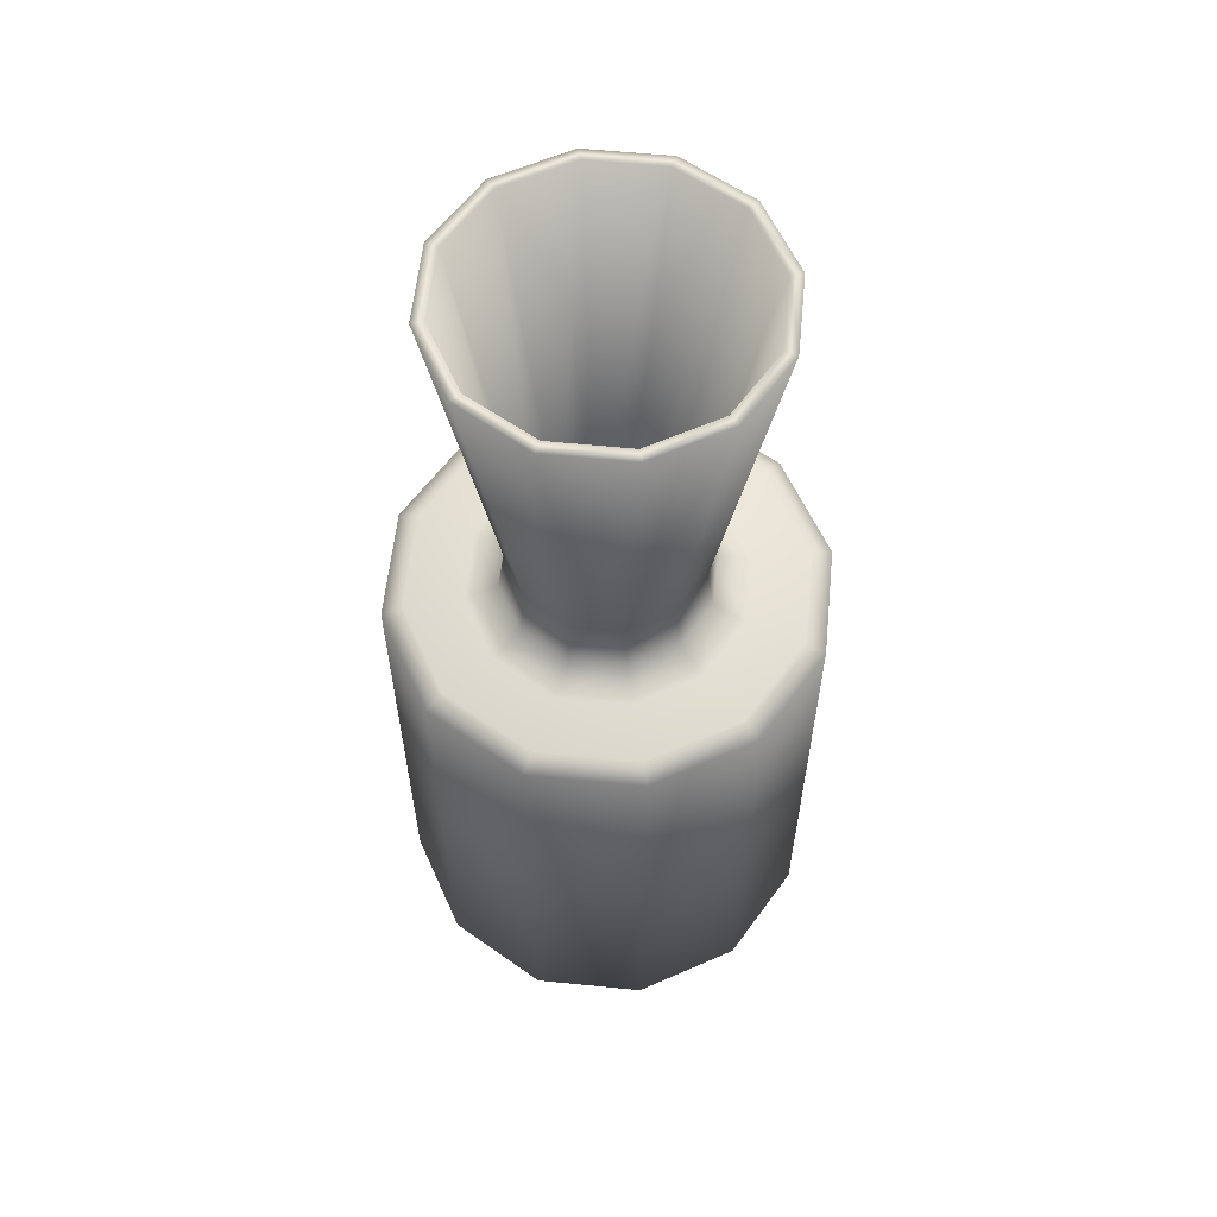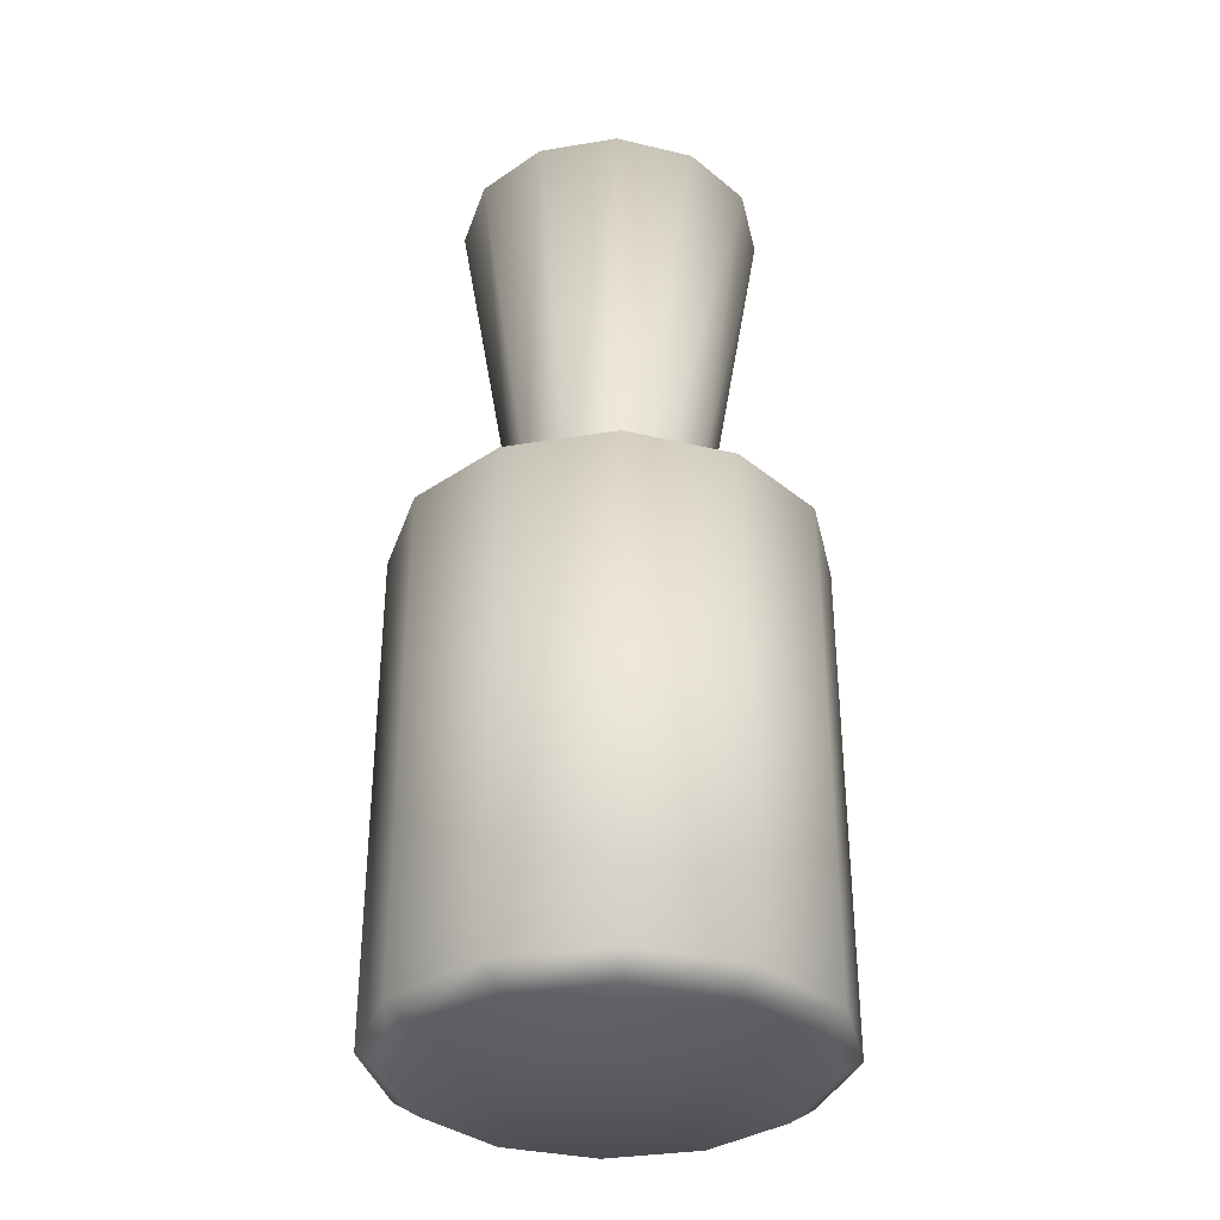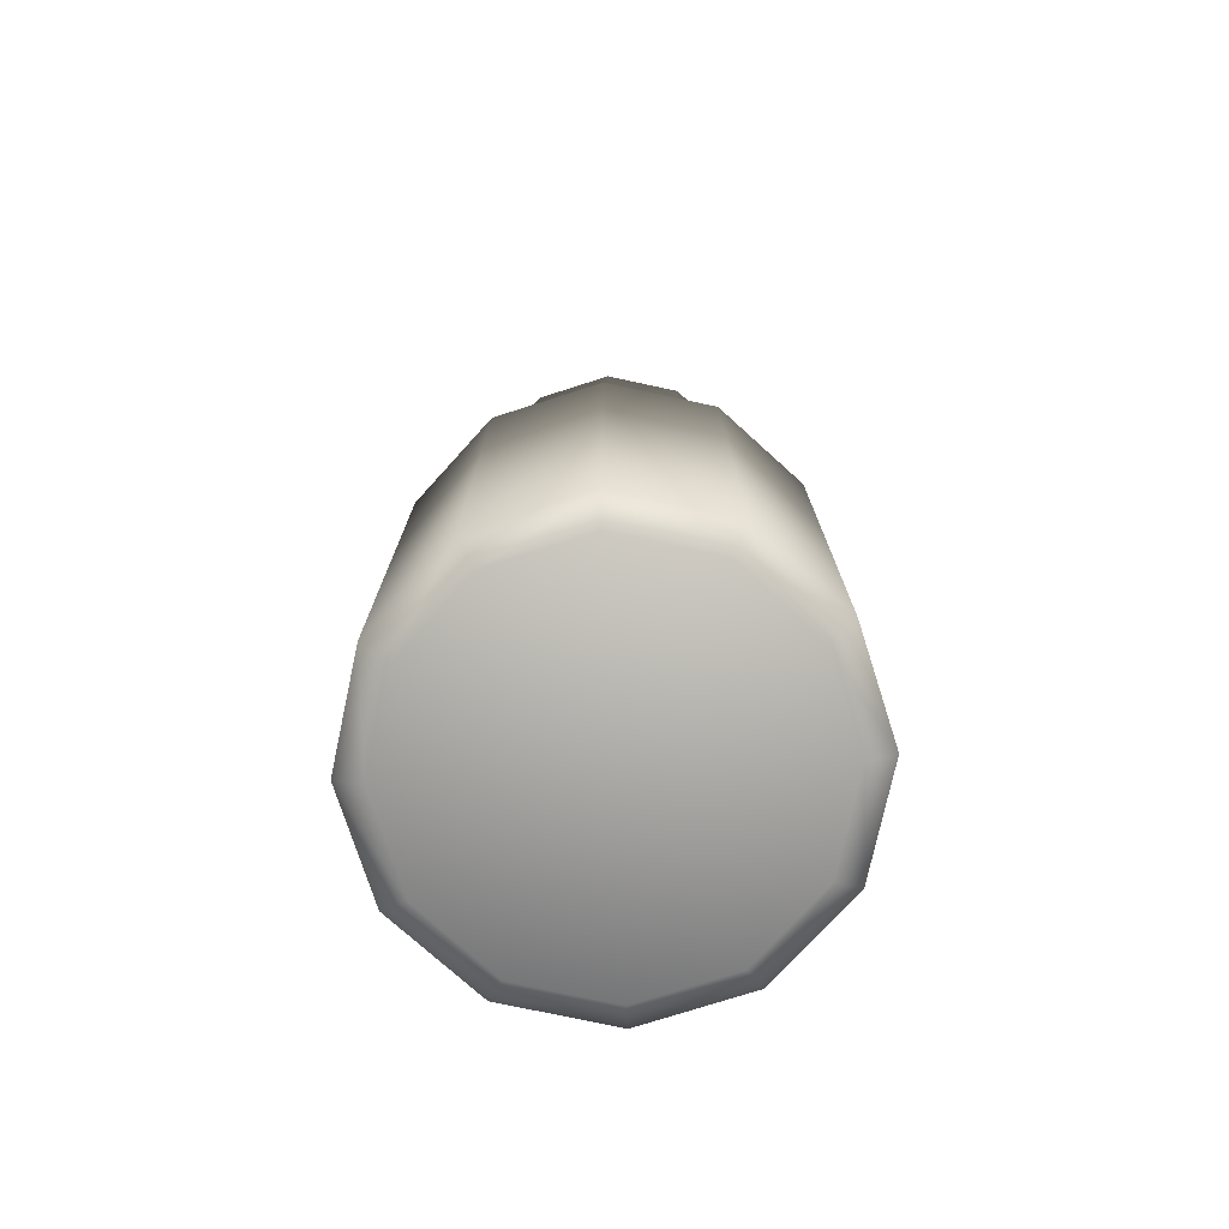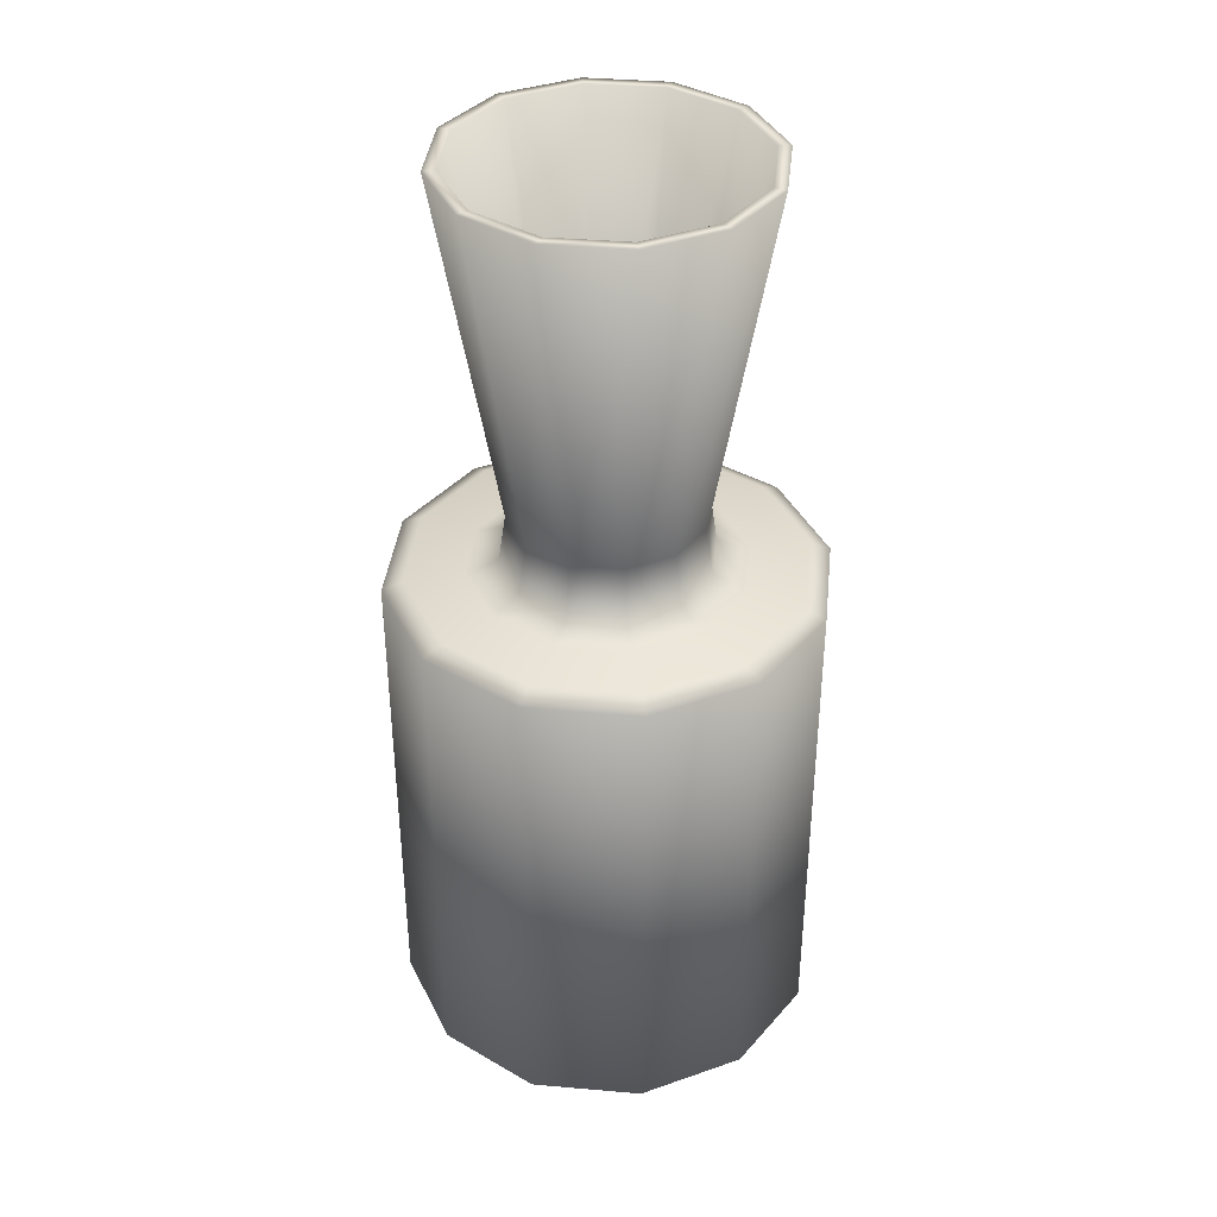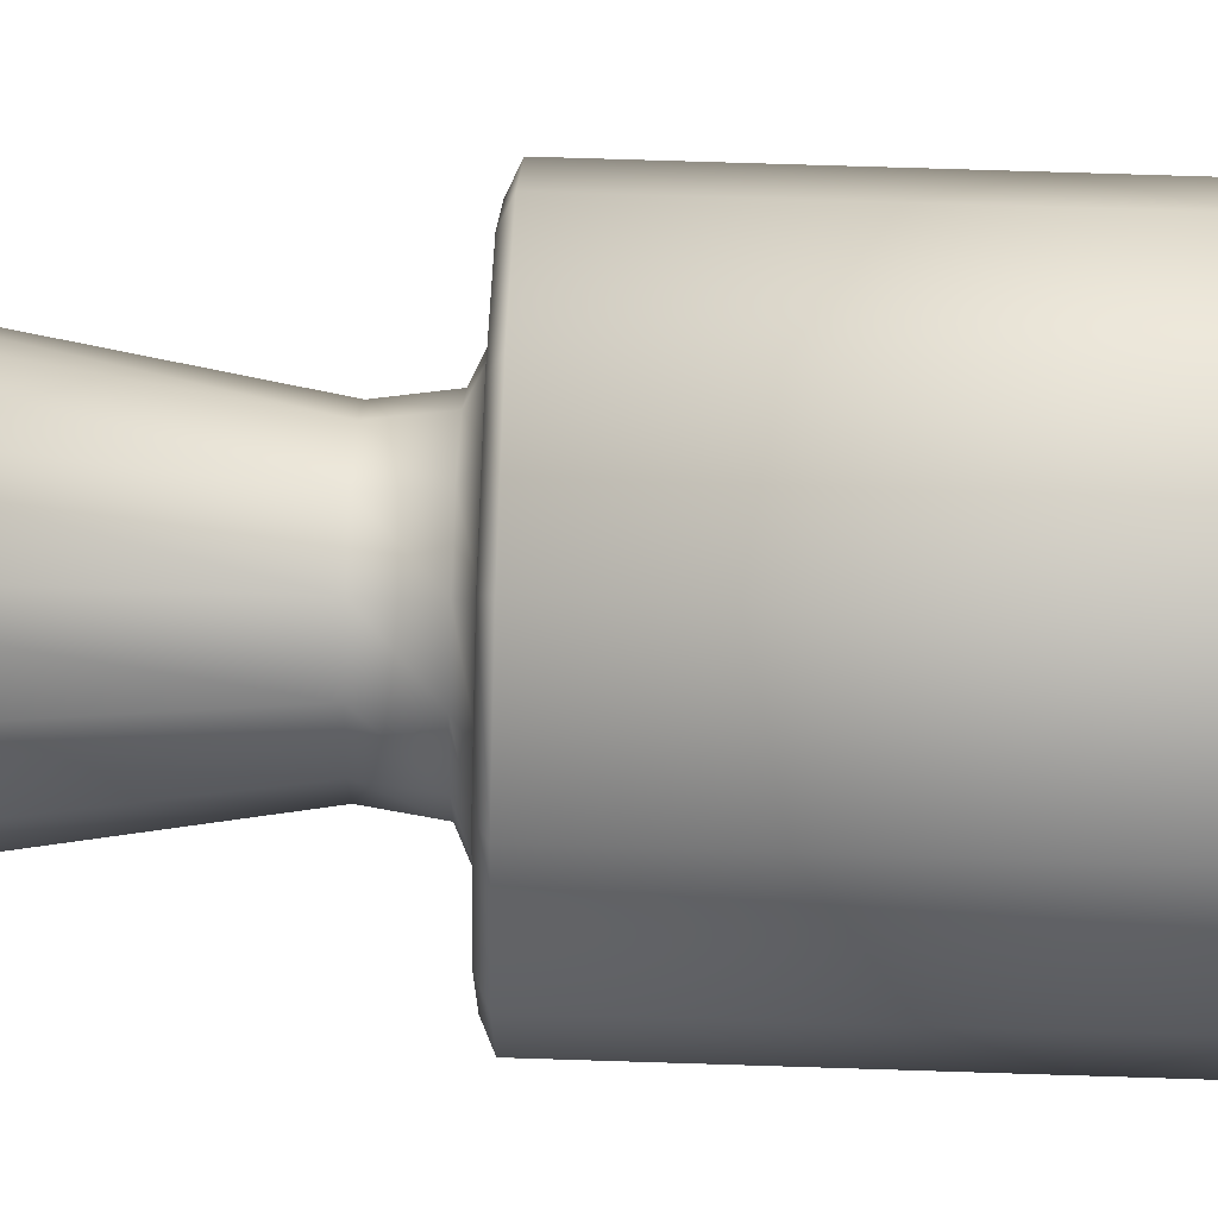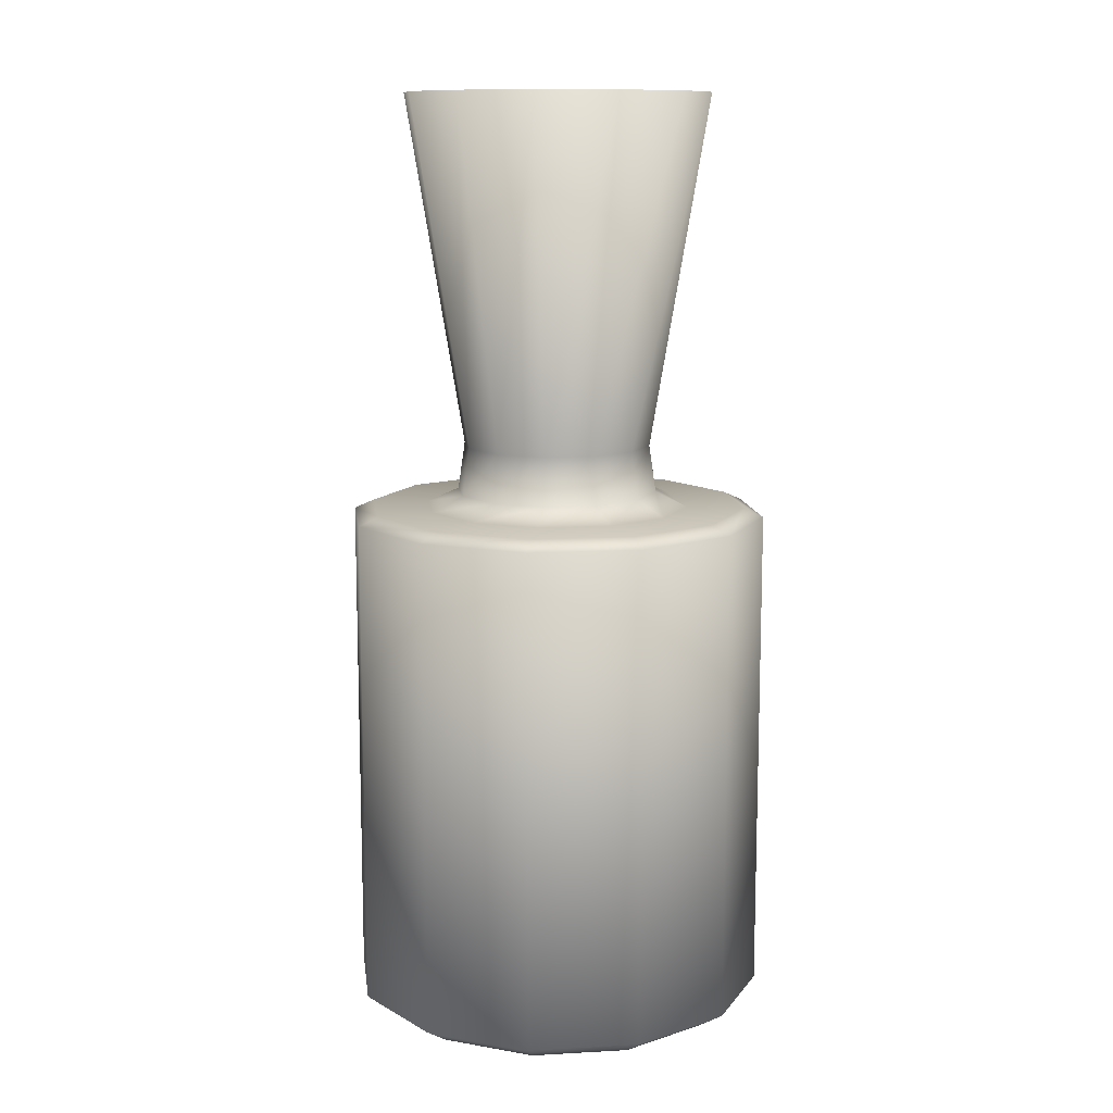
<metadata>
{"format":"obj","ext":"obj","renderer":"f3d","projection":"perspective","resolution":1024,"background":"white","views":[{"elev":59.5,"azim":-174.2,"up":"+Y"},{"elev":-34.3,"azim":102.4,"up":"+Y"},{"elev":-75.4,"azim":-42.2,"up":"+Y"},{"elev":38.2,"azim":66.2,"up":"+Y"},{"elev":73.8,"azim":-88.2,"up":"+Z"},{"elev":11.6,"azim":142.5,"up":"+Y"}]}
</metadata>
<code>
g MG42_Muzzle_Standard:0
v 1.689 0.1477 0.4526
v 1.689 0.1477 -0.4526
v 1.689 4.246 -0.4526
v 1.689 4.246 0.4526
v 1.236 4.246 1.236
v 1.236 0.1477 1.236
v 0.4526 4.246 1.689
v 0.4526 0.1477 1.689
v -0.4526 4.246 1.689
v -0.4526 0.1477 1.689
v -1.236 4.246 1.236
v -1.236 0.1477 1.236
v -1.689 4.246 0.4526
v -1.689 0.1477 0.4526
v -1.689 4.246 -0.4526
v -1.689 0.1477 -0.4526
v -1.236 4.246 -1.236
v -1.236 0.1477 -1.236
v -0.4526 4.246 -1.689
v -0.4526 0.1477 -1.689
v 0.4526 4.246 -1.689
v 0.4526 0.1477 -1.689
v 0.4526 4.246 -1.689
v 1.236 4.246 -1.236
v 1.236 0.1477 -1.236
v 0.4526 0.1477 -1.689
v 0.4446 1.831 -0.1628
v 0.3303 1.831 -0.3606
v 0.1327 1.831 -0.4749
v -0.0957 1.831 -0.4749
v -0.2935 1.831 -0.3606
v -0.4077 1.831 -0.1628
v -0.4077 1.831 0.06555
v -0.2935 1.831 0.2632
v -0.0957 1.831 0.3774
v 0.1327 1.831 0.3774
v 0.3303 1.831 0.2632
v 0.4446 1.831 0.06555
v 1.469 7.638e-06 -0.3936
v 1.469 7.638e-06 0.3936
v 1.075 7.576e-06 1.075
v 0.3936 7.572e-06 1.469
v -0.3936 7.568e-06 1.469
v -1.075 7.564e-06 1.075
v -1.469 7.621e-06 0.3936
v -1.469 7.621e-06 -0.3936
v -1.075 7.683e-06 -1.075
v -0.3936 7.687e-06 -1.469
v 0.3936 7.691e-06 -1.469
v 1.075 7.695e-06 -1.075
v 1.689 0.1477 -0.4526
v 1.689 0.1477 0.4526
v 1.236 0.1477 1.236
v 0.4526 0.1477 1.689
v -0.4526 0.1477 1.689
v -1.236 0.1477 1.236
v -1.689 0.1477 0.4526
v -1.689 0.1477 -0.4526
v -1.236 0.1477 -1.236
v -0.4526 0.1477 -1.689
v 0.4526 0.1477 -1.689
v 1.236 0.1477 -1.236
v 1.689 4.246 0.4526
v 1.689 4.246 -0.4526
v 1.529 4.32 -0.4097
v 1.529 4.32 0.4097
v 1.236 4.246 -1.236
v 1.119 4.32 -1.119
v 0.4526 4.246 -1.689
v 0.4097 4.32 -1.529
v -0.4526 4.246 -1.689
v -0.4097 4.32 -1.529
v -1.236 4.246 -1.236
v -1.119 4.32 -1.119
v -1.689 4.246 -0.4526
v -1.529 4.32 -0.4097
v -1.689 4.246 0.4526
v -1.529 4.32 0.4097
v -1.236 4.246 1.236
v -1.119 4.32 1.119
v -0.4526 4.246 1.689
v -0.4097 4.32 1.529
v 0.4526 4.246 1.689
v 0.4097 4.32 1.529
v 1.236 4.246 1.236
v 1.119 4.32 1.119
v 1.069 4.32 -0.2864
v 1.069 4.32 0.2864
v 0.7827 4.32 -0.7827
v 0.2864 4.32 -1.069
v -0.2864 4.32 -1.069
v -0.7827 4.32 -0.7827
v -1.069 4.32 -0.2864
v -1.069 4.32 0.2864
v -0.7827 4.32 0.7827
v -0.2864 4.32 1.069
v 0.2864 4.32 1.069
v 0.7827 4.32 0.7827
v 1.069 4.32 0.2864
v 1.069 4.32 -0.2864
v 0.814 4.441 -0.2181
v 0.814 4.441 0.2181
v 0.7827 4.32 -0.7827
v 0.5957 4.441 -0.5957
v 0.2864 4.32 -1.069
v 0.2181 4.441 -0.814
v 0.2864 4.32 -1.069
v -0.2864 4.32 -1.069
v -0.2181 4.441 -0.814
v 0.2181 4.441 -0.814
v -0.7827 4.32 -0.7827
v -0.5957 4.441 -0.5957
v -1.069 4.32 -0.2864
v -0.814 4.441 -0.2181
v -1.069 4.32 0.2864
v -0.814 4.441 0.2181
v -0.7827 4.32 0.7827
v -0.5957 4.441 0.5957
v -0.2864 4.32 1.069
v -0.2181 4.441 0.814
v 0.2864 4.32 1.069
v 0.2181 4.441 0.814
v 0.7827 4.32 0.7827
v 0.5957 4.441 0.5957
v 0.7583 4.836 -0.2032
v 0.7583 4.836 0.2032
v 0.5552 4.836 -0.5552
v 0.2032 4.836 -0.7583
v -0.2032 4.836 -0.7583
v 0.2032 4.836 -0.7583
v -0.5552 4.836 -0.5552
v -0.7583 4.836 -0.2032
v -0.7583 4.836 0.2032
v -0.5552 4.836 0.5552
v -0.2032 4.836 0.7583
v 0.2032 4.836 0.7583
v 0.5552 4.836 0.5552
v 1.226 7.727 -0.3284
v 1.226 7.727 0.3284
v 0.897 7.727 -0.897
v 0.3284 7.727 -1.226
v -0.3284 7.727 -1.226
v 0.3284 7.727 -1.226
v -0.897 7.727 -0.897
v -1.226 7.727 -0.3284
v -1.226 7.727 0.3284
v -0.897 7.727 0.897
v -0.3284 7.727 1.226
v 0.3284 7.727 1.226
v 0.897 7.727 0.897
v 1.226 7.727 0.3284
v 1.226 7.727 -0.3284
v 1.129 7.727 -0.3025
v 1.129 7.727 0.3025
v 0.897 7.727 -0.897
v 0.8267 7.727 -0.8267
v 0.3284 7.727 -1.226
v 0.3025 7.727 -1.129
v -0.3284 7.727 -1.226
v -0.3025 7.727 -1.129
v -0.897 7.727 -0.897
v -0.8267 7.727 -0.8267
v -1.226 7.727 -0.3284
v -1.129 7.727 -0.3025
v -1.226 7.727 0.3284
v -1.129 7.727 0.3025
v -0.897 7.727 0.897
v -0.8267 7.727 0.8267
v -0.3284 7.727 1.226
v -0.3025 7.727 1.129
v 0.3284 7.727 1.226
v 0.3025 7.727 1.129
v 0.897 7.727 0.897
v 0.8267 7.727 0.8267
v 1.129 7.727 0.3025
v 1.129 7.727 -0.3025
v 0.5449 4.551 -0.1897
v 0.5449 4.551 0.09241
v 0.8267 7.727 -0.8267
v 0.4038 4.551 -0.4341
v 0.3025 7.727 -1.129
v 0.1595 4.551 -0.5752
v 0.3025 7.727 -1.129
v -0.3025 7.727 -1.129
v -0.1226 4.551 -0.5752
v 0.1595 4.551 -0.5752
v -0.8267 7.727 -0.8267
v -0.3669 4.551 -0.4341
v -1.129 7.727 -0.3025
v -0.5078 4.551 -0.1897
v -1.129 7.727 0.3025
v -0.5078 4.551 0.09241
v -0.8267 7.727 0.8267
v -0.3669 4.551 0.3367
v -0.3025 7.727 1.129
v -0.1226 4.551 0.4778
v 0.3025 7.727 1.129
v 0.1595 4.551 0.4778
v 0.8267 7.727 0.8267
v 0.4038 4.551 0.3367
v 0.5449 4.551 0.09241
v 0.5449 4.551 -0.1897
v 0.4446 1.831 -0.1628
v 0.4446 1.831 0.06555
v 0.5449 4.551 -0.1897
v 0.4038 4.551 -0.4341
v 0.3303 1.831 -0.3606
v 0.4038 4.551 -0.4341
v 0.1595 4.551 -0.5752
v 0.1327 1.831 -0.4749
v 0.1595 4.551 -0.5752
v -0.1226 4.551 -0.5752
v -0.0957 1.831 -0.4749
v 0.1327 1.831 -0.4749
v -0.1226 4.551 -0.5752
v -0.3669 4.551 -0.4341
v -0.2935 1.831 -0.3606
v -0.3669 4.551 -0.4341
v -0.5078 4.551 -0.1897
v -0.4077 1.831 -0.1628
v -0.5078 4.551 -0.1897
v -0.5078 4.551 0.09241
v -0.4077 1.831 0.06555
v -0.5078 4.551 0.09241
v -0.3669 4.551 0.3367
v -0.2935 1.831 0.2632
v -0.3669 4.551 0.3367
v -0.1226 4.551 0.4778
v -0.0957 1.831 0.3774
v -0.1226 4.551 0.4778
v 0.1595 4.551 0.4778
v 0.1327 1.831 0.3774
v 0.1595 4.551 0.4778
v 0.4038 4.551 0.3367
v 0.3303 1.831 0.2632
v 0.4038 4.551 0.3367
v 0.5449 4.551 0.09241
v 0.4446 1.831 -0.1628
v 0.3303 1.831 -0.3606
v -0.0957 1.831 -0.4749
v -0.2935 1.831 -0.3606
v -0.4077 1.831 -0.1628
v -0.4077 1.831 0.06555
v -0.2935 1.831 0.2632
v -0.0957 1.831 0.3774
v 0.1327 1.831 0.3774
v 0.4446 1.831 0.06555
v 0.3303 1.831 0.2632
f 19 21 22
f 22 20 19
f 17 19 20
f 20 18 17
f 15 17 18
f 18 16 15
f 13 15 16
f 16 14 13
f 11 13 14
f 14 12 11
f 9 11 12
f 12 10 9
f 7 9 10
f 10 8 7
f 5 7 8
f 8 6 5
f 4 5 6
f 6 1 4
f 3 4 1
f 1 2 3
f 24 3 2
f 2 25 24
f 23 24 25
f 25 26 23
f 27 28 29
f 27 29 31
f 29 30 31
f 27 31 35
f 27 35 37
f 38 27 37
f 35 36 37
f 31 33 35
f 31 32 33
f 33 34 35
f 103 105 106
f 106 104 103
f 100 103 104
f 104 106 128
f 104 101 100
f 128 127 104
f 101 104 127
f 99 100 101
f 127 128 141
f 101 102 99
f 127 125 101
f 102 101 125
f 125 127 140
f 141 140 127
f 123 99 102
f 102 124 123
f 124 102 126
f 125 126 102
f 126 125 138
f 140 138 125
f 121 123 124
f 124 122 121
f 126 137 124
f 122 124 137
f 138 139 126
f 137 126 139
f 119 121 122
f 122 120 119
f 137 136 122
f 120 122 136
f 136 137 150
f 139 150 137
f 117 119 120
f 120 118 117
f 136 135 120
f 118 120 135
f 135 136 149
f 150 149 136
f 115 117 118
f 118 116 115
f 135 134 118
f 116 118 134
f 134 135 148
f 149 148 135
f 113 115 116
f 116 114 113
f 134 133 116
f 114 116 133
f 133 134 147
f 148 147 134
f 111 113 114
f 114 112 111
f 133 132 114
f 112 114 132
f 132 133 146
f 147 146 133
f 108 111 112
f 112 109 108
f 132 131 112
f 109 112 131
f 131 132 145
f 146 145 132
f 107 108 109
f 109 110 107
f 131 129 109
f 110 109 129
f 129 131 144
f 145 144 131
f 129 130 110
f 130 129 142
f 144 142 129
f 142 143 130
f 179 181 182
f 182 180 179
f 176 179 180
f 180 177 176
f 175 176 177
f 177 178 175
f 199 175 178
f 178 200 199
f 197 199 200
f 200 198 197
f 195 197 198
f 198 196 195
f 193 195 196
f 196 194 193
f 191 193 194
f 194 192 191
f 189 191 192
f 192 190 189
f 187 189 190
f 190 188 187
f 184 187 188
f 188 185 184
f 183 184 185
f 185 186 183
f 201 202 203
f 203 204 201
f 205 206 207
f 207 238 205
f 208 209 210
f 210 239 208
f 211 212 213
f 213 214 211
f 215 216 217
f 217 240 215
f 218 219 220
f 220 241 218
f 221 222 223
f 223 242 221
f 224 225 226
f 226 243 224
f 227 228 229
f 229 244 227
f 230 231 232
f 232 245 230
f 233 234 235
f 235 246 233
f 236 237 247
f 247 248 236
f 40 39 51
f 62 51 39
f 51 52 40
f 39 40 41
f 41 40 52
f 52 53 41
f 39 41 43
f 41 42 43
f 42 41 53
f 53 54 42
f 43 42 54
f 39 43 47
f 39 50 62
f 50 39 49
f 39 47 49
f 61 62 50
f 50 49 61
f 54 55 43
f 43 45 47
f 43 44 45
f 44 43 55
f 55 56 44
f 45 44 56
f 47 48 49
f 49 48 60
f 60 61 49
f 59 60 48
f 48 47 59
f 45 46 47
f 47 46 58
f 58 59 47
f 56 57 45
f 46 45 57
f 57 58 46
f 63 64 65
f 65 66 63
f 85 63 66
f 68 65 64
f 64 67 68
f 66 65 87
f 89 87 65
f 65 68 89
f 66 86 85
f 86 66 88
f 87 88 66
f 83 85 86
f 70 68 67
f 90 89 68
f 68 70 90
f 67 69 70
f 86 84 83
f 88 98 86
f 84 86 98
f 81 83 84
f 72 70 69
f 91 90 70
f 70 72 91
f 69 71 72
f 84 82 81
f 98 97 84
f 82 84 97
f 79 81 82
f 74 72 71
f 92 91 72
f 72 74 92
f 71 73 74
f 82 80 79
f 97 96 82
f 80 82 96
f 77 79 80
f 76 74 73
f 93 92 74
f 74 76 93
f 73 75 76
f 75 77 78
f 80 78 77
f 78 76 75
f 94 93 76
f 76 78 94
f 78 80 95
f 96 95 80
f 95 94 78
f 151 152 153
f 153 154 151
f 173 151 154
f 156 153 152
f 152 155 156
f 154 174 173
f 171 173 174
f 158 156 155
f 155 157 158
f 174 172 171
f 169 171 172
f 160 158 157
f 157 159 160
f 172 170 169
f 167 169 170
f 162 160 159
f 159 161 162
f 170 168 167
f 165 167 168
f 164 162 161
f 161 163 164
f 163 165 166
f 168 166 165
f 166 164 163

</code>
